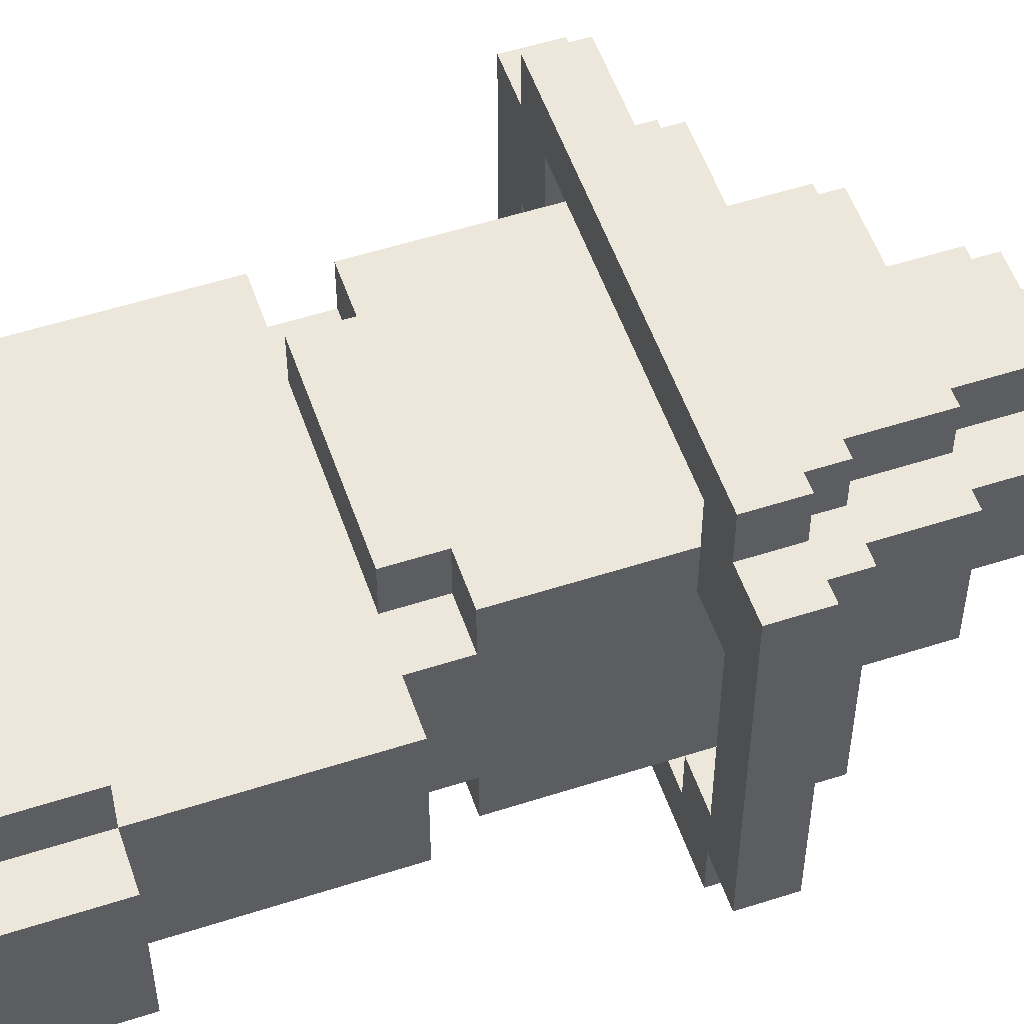
<metadata>
{"format":"obj","ext":"obj","renderer":"f3d","projection":"perspective","resolution":1024,"background":"white","views":[{"elev":54.1,"azim":71.1,"up":"+Z"}]}
</metadata>
<code>
o
v -0.5 0 0.1
v -0.5 0 -0.2
v -0.5 0.4 0.1
v -0.5 0.4 -0.2
v -0.5 1.2 0.3
v -0.5 1.2 -0.4
v -0.5 1.3 0.3
v -0.5 1.3 -0.4
v -0.4 0 0.2
v -0.4 0 0.1
v -0.4 0 -0.2
v -0.4 0 -0.3
v -0.4 0.4 0.2
v -0.4 0.4 0.1
v -0.4 0.4 0
v -0.4 0.4 -0.2
v -0.4 0.4 -0.3
v -0.4 0.5 0.1
v -0.4 0.5 0
v -0.4 0.5 -0.2
v -0.4 0.8 0.1
v -0.4 0.8 -0.2
v -0.4 1.2 0.4
v -0.4 1.2 0.3
v -0.4 1.2 -0.4
v -0.4 1.2 -0.5
v -0.4 1.3 0.4
v -0.4 1.3 0.3
v -0.4 1.3 0.2
v -0.4 1.3 -0.3
v -0.4 1.3 -0.4
v -0.4 1.3 -0.5
v -0.4 1.4 0.2
v -0.4 1.4 -0.3
v -0.3 0.8 0.1
v -0.3 0.8 -0.2
v -0.3 0.9 0.2
v -0.3 0.9 0.1
v -0.3 0.9 -0.2
v -0.3 0.9 -0.3
v -0.3 1 0.2
v -0.3 1 0.1
v -0.3 1.1 0.2
v -0.3 1.1 0.1
v -0.3 1.2 0.2
v -0.3 1.2 0.1
v -0.3 1.2 -0.3
v -0.3 1.3 0.3
v -0.3 1.3 0.2
v -0.3 1.3 0.1
v -0.3 1.3 -0.3
v -0.3 1.3 -0.4
v -0.3 1.4 0.3
v -0.3 1.4 0.2
v -0.3 1.4 0.1
v -0.3 1.4 -0.2
v -0.3 1.4 -0.3
v -0.3 1.4 -0.4
v -0.3 1.5 0.1
v -0.3 1.5 -0.2
v -0.3 1.6 0.1
v -0.3 1.6 -0.2
v -0.2 0.8 0.2
v -0.2 0.8 0.1
v -0.2 0.8 -0.2
v -0.2 0.8 -0.3
v -0.2 0.9 0.2
v -0.2 0.9 0.1
v -0.2 0.9 -0.2
v -0.2 0.9 -0.3
v -0.2 1.4 0.2
v -0.2 1.4 0.1
v -0.2 1.4 -0.2
v -0.2 1.4 -0.3
v -0.2 1.5 0.2
v -0.2 1.5 0.1
v -0.2 1.5 -0.2
v -0.2 1.5 -0.3
v -0.2 1.6 0.2
v -0.2 1.6 0.1
v -0.2 1.6 0
v -0.2 1.6 -0.2
v -0.2 1.6 -0.3
v -0.2 1.8 0
v -0.2 1.8 -0.2
v -0.1 1.6 0.1
v -0.1 1.6 0
v -0.1 1.8 0.1
v -0.1 1.8 0
v -0.1 1.8 -0.1
v -0.1 2.1 0
v -0.1 2.1 -0.1
v 0.3 1.2 0.3
v 0.3 1.2 0.2
v 0.3 1.2 -0.3
v 0.3 1.2 -0.4
v 0.3 1.3 0.3
v 0.3 1.3 0.2
v 0.3 1.3 -0.3
v 0.3 1.3 -0.4
v 0.4 1.2 0.1
v 0.4 1.2 -0.3
v 0.4 1.3 0.1
v 0.4 1.3 -0.3
v -0.4 1.2 0.1
v -0.4 1.2 -0.3
v -0.4 1.3 0.1
v -0.4 1.3 -0.3
v -0.3 1.2 0.3
v -0.3 1.2 0.2
v -0.3 1.2 -0.3
v -0.3 1.2 -0.4
v -0.3 1.3 0.3
v -0.3 1.3 0.2
v -0.3 1.3 -0.3
v -0.3 1.3 -0.4
v 0 2 0
v 0 2 -0.1
v 0 2.1 0
v 0 2.1 -0.1
v 0.1 1.6 0.1
v 0.1 1.6 0
v 0.1 1.8 0.1
v 0.1 1.8 0
v 0.1 1.8 -0.1
v 0.1 2 0
v 0.1 2 -0.1
v 0.2 0.8 0.2
v 0.2 0.8 0.1
v 0.2 0.8 -0.2
v 0.2 0.8 -0.3
v 0.2 0.9 0.2
v 0.2 0.9 0.1
v 0.2 0.9 -0.2
v 0.2 0.9 -0.3
v 0.2 1.4 0.2
v 0.2 1.4 0.1
v 0.2 1.4 -0.2
v 0.2 1.4 -0.3
v 0.2 1.5 0.2
v 0.2 1.5 0.1
v 0.2 1.5 -0.2
v 0.2 1.5 -0.3
v 0.2 1.6 0.2
v 0.2 1.6 0.1
v 0.2 1.6 0
v 0.2 1.6 -0.2
v 0.2 1.6 -0.3
v 0.2 1.8 0
v 0.2 1.8 -0.2
v 0.3 0.8 0.1
v 0.3 0.8 -0.2
v 0.3 0.9 0.2
v 0.3 0.9 0.1
v 0.3 0.9 -0.2
v 0.3 0.9 -0.3
v 0.3 1 0.2
v 0.3 1 0.1
v 0.3 1.1 0.2
v 0.3 1.1 0.1
v 0.3 1.2 0.2
v 0.3 1.2 0.1
v 0.3 1.2 -0.3
v 0.3 1.3 0.3
v 0.3 1.3 0.2
v 0.3 1.3 0.1
v 0.3 1.3 -0.3
v 0.3 1.3 -0.4
v 0.3 1.4 0.3
v 0.3 1.4 0.2
v 0.3 1.4 0.1
v 0.3 1.4 -0.2
v 0.3 1.4 -0.3
v 0.3 1.4 -0.4
v 0.3 1.5 0.1
v 0.3 1.5 -0.2
v 0.3 1.6 0.1
v 0.3 1.6 -0.2
v 0.4 0 0.2
v 0.4 0 0.1
v 0.4 0 -0.2
v 0.4 0 -0.3
v 0.4 0.4 0.2
v 0.4 0.4 0.1
v 0.4 0.4 -0.2
v 0.4 0.4 -0.3
v 0.4 0.5 0.1
v 0.4 0.5 -0.2
v 0.4 0.8 0.1
v 0.4 0.8 -0.2
v 0.4 1.2 0.4
v 0.4 1.2 0.3
v 0.4 1.2 -0.4
v 0.4 1.2 -0.5
v 0.4 1.3 0.4
v 0.4 1.3 0.3
v 0.4 1.3 0.2
v 0.4 1.3 -0.3
v 0.4 1.3 -0.4
v 0.4 1.3 -0.5
v 0.4 1.4 0.2
v 0.4 1.4 -0.3
v 0.5 0 0.1
v 0.5 0 -0.2
v 0.5 0.4 0.1
v 0.5 0.4 -0.2
v 0.5 1.2 0.3
v 0.5 1.2 -0.4
v 0.5 1.3 0.3
v 0.5 1.3 -0.4
v -0.4 1.2 0.4
v -0.4 1.3 0.4
v 0.4 1.2 0.4
v 0.4 1.3 0.4
v -0.5 1.2 0.3
v -0.5 1.3 0.3
v -0.4 1.2 0.3
v -0.4 1.3 0.3
v -0.3 1.3 0.3
v -0.3 1.4 0.3
v 0.3 1.3 0.3
v 0.3 1.4 0.3
v 0.4 1.2 0.3
v 0.4 1.3 0.3
v 0.5 1.2 0.3
v 0.5 1.3 0.3
v -0.4 0 0.2
v -0.4 0.4 0.2
v -0.4 1.3 0.2
v -0.4 1.4 0.2
v -0.3 0.9 0.2
v -0.3 1 0.2
v -0.3 1.1 0.2
v -0.3 1.2 0.2
v -0.3 1.3 0.2
v -0.3 1.4 0.2
v -0.2 0.8 0.2
v -0.2 0.9 0.2
v -0.2 1 0.2
v -0.2 1.1 0.2
v -0.2 1.2 0.2
v -0.2 1.3 0.2
v -0.2 1.4 0.2
v -0.2 1.5 0.2
v -0.2 1.6 0.2
v -0.1 1 0.2
v -0.1 1.1 0.2
v -0.1 1.2 0.2
v -0.1 1.3 0.2
v -0.1 1.4 0.2
v -0.1 1.5 0.2
v -0.1 1.6 0.2
v 0 1.4 0.2
v 0 1.5 0.2
v 0 1.6 0.2
v 0.1 1 0.2
v 0.1 1.1 0.2
v 0.1 1.2 0.2
v 0.1 1.3 0.2
v 0.1 1.4 0.2
v 0.1 1.5 0.2
v 0.2 0.8 0.2
v 0.2 0.9 0.2
v 0.2 1 0.2
v 0.2 1.1 0.2
v 0.2 1.2 0.2
v 0.2 1.3 0.2
v 0.2 1.4 0.2
v 0.2 1.5 0.2
v 0.2 1.6 0.2
v 0.3 0.9 0.2
v 0.3 1 0.2
v 0.3 1.1 0.2
v 0.3 1.2 0.2
v 0.3 1.3 0.2
v 0.3 1.4 0.2
v 0.4 0 0.2
v 0.4 0.4 0.2
v 0.4 1.3 0.2
v 0.4 1.4 0.2
v -0.5 0 0.1
v -0.5 0.4 0.1
v -0.4 0 0.1
v -0.4 0.4 0.1
v -0.4 0.5 0.1
v -0.4 0.8 0.1
v -0.3 0.4 0.1
v -0.3 0.5 0.1
v -0.3 0.6 0.1
v -0.3 0.8 0.1
v -0.3 0.9 0.1
v -0.3 1.4 0.1
v -0.3 1.5 0.1
v -0.3 1.6 0.1
v -0.2 0.4 0.1
v -0.2 0.5 0.1
v -0.2 0.6 0.1
v -0.2 0.8 0.1
v -0.2 0.9 0.1
v -0.2 1.4 0.1
v -0.2 1.5 0.1
v -0.2 1.6 0.1
v -0.1 0.4 0.1
v -0.1 0.5 0.1
v -0.1 0.6 0.1
v -0.1 1.6 0.1
v -0.1 1.8 0.1
v 0 0.6 0.1
v 0 0.7 0.1
v 0 1.6 0.1
v 0.1 0.7 0.1
v 0.1 0.8 0.1
v 0.1 1.6 0.1
v 0.1 1.8 0.1
v 0.2 0.8 0.1
v 0.2 0.9 0.1
v 0.2 1.4 0.1
v 0.2 1.5 0.1
v 0.2 1.6 0.1
v 0.3 0.5 0.1
v 0.3 0.8 0.1
v 0.3 0.9 0.1
v 0.3 1.4 0.1
v 0.3 1.5 0.1
v 0.3 1.6 0.1
v 0.4 0 0.1
v 0.4 0.4 0.1
v 0.4 0.5 0.1
v 0.4 0.8 0.1
v 0.5 0 0.1
v 0.5 0.4 0.1
v -0.2 1.6 0
v -0.2 1.8 0
v -0.1 1.6 0
v -0.1 1.8 0
v -0.1 2.1 0
v 0 2 0
v 0 2.1 0
v 0.1 1.6 0
v 0.1 1.8 0
v 0.1 2 0
v 0.2 1.6 0
v 0.2 1.8 0
v -0.4 1.2 -0.3
v -0.4 1.3 -0.3
v -0.3 1.2 -0.3
v -0.3 1.3 -0.3
v 0.3 1.2 -0.3
v 0.3 1.3 -0.3
v 0.4 1.2 -0.3
v 0.4 1.3 -0.3
v -0.3 1.2 -0.4
v -0.3 1.3 -0.4
v 0.3 1.2 -0.4
v 0.3 1.3 -0.4
v -0.3 1.2 0.3
v -0.3 1.3 0.3
v 0.3 1.2 0.3
v 0.3 1.3 0.3
v -0.4 1.2 0.1
v -0.4 1.3 0.1
v -0.3 1.2 0.1
v -0.3 1.3 0.1
v 0.3 1.2 0.1
v 0.3 1.3 0.1
v 0.4 1.2 0.1
v 0.4 1.3 0.1
v -0.1 1.8 -0.1
v -0.1 2.1 -0.1
v 0 2 -0.1
v 0 2.1 -0.1
v 0.1 1.8 -0.1
v 0.1 2 -0.1
v -0.5 0 -0.2
v -0.5 0.4 -0.2
v -0.4 0 -0.2
v -0.4 0.4 -0.2
v -0.4 0.5 -0.2
v -0.4 0.8 -0.2
v -0.3 0.5 -0.2
v -0.3 0.6 -0.2
v -0.3 0.8 -0.2
v -0.3 0.9 -0.2
v -0.3 1.4 -0.2
v -0.3 1.5 -0.2
v -0.3 1.6 -0.2
v -0.2 0.6 -0.2
v -0.2 0.7 -0.2
v -0.2 0.8 -0.2
v -0.2 0.9 -0.2
v -0.2 1.4 -0.2
v -0.2 1.5 -0.2
v -0.2 1.6 -0.2
v -0.2 1.8 -0.2
v -0.1 0.7 -0.2
v -0.1 0.8 -0.2
v 0.1 0.7 -0.2
v 0.1 0.8 -0.2
v 0.2 0.6 -0.2
v 0.2 0.7 -0.2
v 0.2 0.8 -0.2
v 0.2 0.9 -0.2
v 0.2 1.4 -0.2
v 0.2 1.5 -0.2
v 0.2 1.6 -0.2
v 0.2 1.8 -0.2
v 0.3 0.5 -0.2
v 0.3 0.6 -0.2
v 0.3 0.8 -0.2
v 0.3 0.9 -0.2
v 0.3 1.4 -0.2
v 0.3 1.5 -0.2
v 0.3 1.6 -0.2
v 0.4 0 -0.2
v 0.4 0.4 -0.2
v 0.4 0.5 -0.2
v 0.4 0.8 -0.2
v 0.5 0 -0.2
v 0.5 0.4 -0.2
v -0.4 0 -0.3
v -0.4 0.4 -0.3
v -0.4 1.3 -0.3
v -0.4 1.4 -0.3
v -0.3 0.9 -0.3
v -0.3 1.2 -0.3
v -0.3 1.3 -0.3
v -0.3 1.4 -0.3
v -0.2 0.8 -0.3
v -0.2 0.9 -0.3
v -0.2 1.4 -0.3
v -0.2 1.5 -0.3
v -0.2 1.6 -0.3
v 0.2 0.8 -0.3
v 0.2 0.9 -0.3
v 0.2 1.4 -0.3
v 0.2 1.5 -0.3
v 0.2 1.6 -0.3
v 0.3 0.9 -0.3
v 0.3 1.2 -0.3
v 0.3 1.3 -0.3
v 0.3 1.4 -0.3
v 0.4 0 -0.3
v 0.4 0.4 -0.3
v 0.4 1.3 -0.3
v 0.4 1.4 -0.3
v -0.5 1.2 -0.4
v -0.5 1.3 -0.4
v -0.4 1.2 -0.4
v -0.4 1.3 -0.4
v -0.3 1.3 -0.4
v -0.3 1.4 -0.4
v 0.3 1.3 -0.4
v 0.3 1.4 -0.4
v 0.4 1.2 -0.4
v 0.4 1.3 -0.4
v 0.5 1.2 -0.4
v 0.5 1.3 -0.4
v -0.4 1.2 -0.5
v -0.4 1.3 -0.5
v 0.4 1.2 -0.5
v 0.4 1.3 -0.5
v -0.4 0 0.2
v 0.4 0 0.2
v -0.5 0 0.1
v -0.4 0 0.1
v 0.4 0 0.1
v 0.5 0 0.1
v -0.5 0 -0.2
v -0.4 0 -0.2
v 0.4 0 -0.2
v 0.5 0 -0.2
v -0.4 0 -0.3
v 0.4 0 -0.3
v -0.2 0.8 0.2
v 0.2 0.8 0.2
v -0.2 0.8 0.1
v 0.1 0.8 0.1
v 0.2 0.8 0.1
v -0.2 0.8 -0.2
v -0.1 0.8 -0.2
v 0.1 0.8 -0.2
v 0.2 0.8 -0.2
v -0.2 0.8 -0.3
v 0.2 0.8 -0.3
v -0.3 0.9 0.2
v -0.2 0.9 0.2
v 0.2 0.9 0.2
v 0.3 0.9 0.2
v -0.3 0.9 0.1
v -0.2 0.9 0.1
v 0.2 0.9 0.1
v 0.3 0.9 0.1
v -0.3 0.9 -0.2
v -0.2 0.9 -0.2
v 0.2 0.9 -0.2
v 0.3 0.9 -0.2
v -0.3 0.9 -0.3
v -0.2 0.9 -0.3
v 0.2 0.9 -0.3
v 0.3 0.9 -0.3
v -0.4 1.2 0.4
v 0.4 1.2 0.4
v -0.5 1.2 0.3
v -0.4 1.2 0.3
v -0.3 1.2 0.3
v 0.3 1.2 0.3
v 0.4 1.2 0.3
v 0.5 1.2 0.3
v -0.4 1.2 0.2
v -0.3 1.2 0.2
v 0.3 1.2 0.2
v 0.4 1.2 0.2
v -0.4 1.2 0.1
v -0.3 1.2 0.1
v 0.3 1.2 0.1
v 0.4 1.2 0.1
v -0.4 1.2 -0.3
v -0.3 1.2 -0.3
v 0.3 1.2 -0.3
v 0.4 1.2 -0.3
v -0.5 1.2 -0.4
v -0.4 1.2 -0.4
v -0.3 1.2 -0.4
v 0.3 1.2 -0.4
v 0.4 1.2 -0.4
v 0.5 1.2 -0.4
v -0.4 1.2 -0.5
v 0.4 1.2 -0.5
v -0.3 1.3 0.3
v 0.3 1.3 0.3
v -0.3 1.3 0.2
v -0.2 1.3 0.2
v -0.1 1.3 0.2
v 0.1 1.3 0.2
v 0.2 1.3 0.2
v 0.3 1.3 0.2
v -0.4 1.3 0.1
v -0.3 1.3 0.1
v 0.3 1.3 0.1
v 0.4 1.3 0.1
v -0.4 1.3 -0.3
v -0.3 1.3 -0.3
v 0.3 1.3 -0.3
v 0.4 1.3 -0.3
v -0.3 1.3 -0.4
v 0.3 1.3 -0.4
v -0.4 0.4 0.2
v 0.4 0.4 0.2
v -0.5 0.4 0.1
v -0.4 0.4 0.1
v -0.3 0.4 0.1
v -0.2 0.4 0.1
v -0.1 0.4 0.1
v 0.4 0.4 0.1
v 0.5 0.4 0.1
v -0.4 0.4 0
v -0.5 0.4 -0.2
v -0.4 0.4 -0.2
v 0.4 0.4 -0.2
v 0.5 0.4 -0.2
v -0.4 0.4 -0.3
v 0.4 0.4 -0.3
v -0.4 0.8 0.1
v -0.3 0.8 0.1
v 0.3 0.8 0.1
v 0.4 0.8 0.1
v -0.4 0.8 -0.2
v -0.3 0.8 -0.2
v 0.3 0.8 -0.2
v 0.4 0.8 -0.2
v -0.4 1.3 0.4
v 0.4 1.3 0.4
v -0.5 1.3 0.3
v -0.4 1.3 0.3
v -0.3 1.3 0.3
v 0.3 1.3 0.3
v 0.4 1.3 0.3
v 0.5 1.3 0.3
v -0.4 1.3 0.2
v -0.3 1.3 0.2
v 0.3 1.3 0.2
v 0.4 1.3 0.2
v -0.4 1.3 -0.3
v -0.3 1.3 -0.3
v 0.3 1.3 -0.3
v 0.4 1.3 -0.3
v -0.5 1.3 -0.4
v -0.4 1.3 -0.4
v -0.3 1.3 -0.4
v 0.3 1.3 -0.4
v 0.4 1.3 -0.4
v 0.5 1.3 -0.4
v -0.4 1.3 -0.5
v 0.4 1.3 -0.5
v -0.3 1.4 0.3
v 0.3 1.4 0.3
v -0.4 1.4 0.2
v -0.3 1.4 0.2
v -0.2 1.4 0.2
v -0.1 1.4 0.2
v 0 1.4 0.2
v 0.1 1.4 0.2
v 0.2 1.4 0.2
v 0.3 1.4 0.2
v 0.4 1.4 0.2
v -0.3 1.4 0.1
v -0.2 1.4 0.1
v 0.2 1.4 0.1
v 0.3 1.4 0.1
v -0.3 1.4 -0.2
v -0.2 1.4 -0.2
v 0.2 1.4 -0.2
v 0.3 1.4 -0.2
v -0.4 1.4 -0.3
v -0.3 1.4 -0.3
v -0.2 1.4 -0.3
v 0.2 1.4 -0.3
v 0.3 1.4 -0.3
v 0.4 1.4 -0.3
v -0.3 1.4 -0.4
v 0.3 1.4 -0.4
v -0.2 1.6 0.2
v -0.1 1.6 0.2
v 0 1.6 0.2
v 0.2 1.6 0.2
v -0.3 1.6 0.1
v -0.2 1.6 0.1
v -0.1 1.6 0.1
v 0 1.6 0.1
v 0.1 1.6 0.1
v 0.2 1.6 0.1
v 0.3 1.6 0.1
v -0.2 1.6 0
v -0.1 1.6 0
v 0.1 1.6 0
v 0.2 1.6 0
v -0.3 1.6 -0.2
v -0.2 1.6 -0.2
v 0.2 1.6 -0.2
v 0.3 1.6 -0.2
v -0.2 1.6 -0.3
v 0.2 1.6 -0.3
v -0.1 1.8 0.1
v 0.1 1.8 0.1
v -0.2 1.8 0
v -0.1 1.8 0
v 0.1 1.8 0
v 0.2 1.8 0
v -0.1 1.8 -0.1
v 0.1 1.8 -0.1
v -0.2 1.8 -0.2
v 0.2 1.8 -0.2
v 0 2 0
v 0.1 2 0
v 0 2 -0.1
v 0.1 2 -0.1
v -0.1 2.1 0
v 0 2.1 0
v -0.1 2.1 -0.1
v 0 2.1 -0.1
f 3 2 1
f 4 2 3
f 7 6 5
f 8 6 7
f 13 10 9
f 14 10 13
f 16 12 11
f 17 12 16
f 18 15 14
f 19 16 15
f 19 15 18
f 20 16 19
f 21 19 18
f 21 20 19
f 22 20 21
f 27 24 23
f 28 24 27
f 31 26 25
f 32 26 31
f 33 30 29
f 34 30 33
f 38 36 35
f 39 36 38
f 41 38 37
f 41 40 39
f 41 39 38
f 42 40 41
f 43 42 41
f 44 40 42
f 44 42 43
f 45 44 43
f 46 40 44
f 46 44 45
f 47 40 46
f 50 47 46
f 51 47 50
f 53 49 48
f 54 49 53
f 57 52 51
f 58 52 57
f 59 56 55
f 60 56 59
f 61 60 59
f 62 60 61
f 67 64 63
f 68 64 67
f 69 66 65
f 70 66 69
f 75 72 71
f 76 72 75
f 77 74 73
f 78 74 77
f 79 76 75
f 80 76 79
f 82 78 77
f 83 78 82
f 84 82 81
f 85 82 84
f 88 87 86
f 89 87 88
f 91 90 89
f 92 90 91
f 97 94 93
f 98 94 97
f 99 96 95
f 100 96 99
f 103 102 101
f 104 102 103
f 105 106 107
f 107 106 108
f 109 110 113
f 113 110 114
f 111 112 115
f 115 112 116
f 117 118 119
f 119 118 120
f 121 122 123
f 123 122 124
f 124 125 126
f 126 125 127
f 128 129 132
f 132 129 133
f 130 131 134
f 134 131 135
f 136 137 140
f 140 137 141
f 138 139 142
f 142 139 143
f 140 141 144
f 144 141 145
f 142 143 147
f 147 143 148
f 146 147 149
f 149 147 150
f 151 152 154
f 154 152 155
f 153 154 157
f 155 156 157
f 154 155 157
f 157 156 158
f 157 158 159
f 158 156 160
f 159 158 160
f 159 160 161
f 160 156 162
f 161 160 162
f 162 156 163
f 162 163 166
f 166 163 167
f 164 165 169
f 169 165 170
f 167 168 173
f 173 168 174
f 171 172 175
f 175 172 176
f 175 176 177
f 177 176 178
f 179 180 183
f 183 180 184
f 181 182 185
f 185 182 186
f 184 185 187
f 187 185 188
f 187 188 189
f 189 188 190
f 191 192 195
f 195 192 196
f 193 194 199
f 199 194 200
f 197 198 201
f 201 198 202
f 203 204 205
f 205 204 206
f 207 208 209
f 209 208 210
f 213 212 211
f 214 212 213
f 217 216 215
f 218 216 217
f 221 220 219
f 222 220 221
f 225 224 223
f 226 224 225
f 235 230 229
f 236 230 235
f 238 232 231
f 239 233 232
f 239 232 238
f 240 234 233
f 240 233 239
f 241 235 234
f 241 234 240
f 242 235 241
f 246 239 238
f 246 238 237
f 246 240 239
f 247 241 240
f 247 240 246
f 248 242 241
f 248 241 247
f 249 242 248
f 250 244 243
f 251 245 244
f 251 244 250
f 252 245 251
f 253 251 250
f 254 252 251
f 254 251 253
f 255 252 254
f 256 247 246
f 256 249 248
f 256 246 237
f 256 248 247
f 257 249 256
f 258 249 257
f 259 249 258
f 260 254 253
f 261 255 254
f 261 254 260
f 262 256 237
f 263 256 262
f 264 257 256
f 264 256 263
f 265 258 257
f 265 257 264
f 266 259 258
f 266 258 265
f 267 259 266
f 268 261 260
f 269 255 261
f 269 261 268
f 270 255 269
f 271 264 263
f 272 265 264
f 272 264 271
f 273 266 265
f 273 265 272
f 274 267 266
f 274 266 273
f 275 267 274
f 277 228 227
f 278 228 277
f 279 276 275
f 280 276 279
f 283 282 281
f 284 282 283
f 287 285 284
f 288 286 285
f 288 285 287
f 289 286 288
f 290 286 289
f 295 288 287
f 296 289 288
f 296 288 295
f 297 290 289
f 297 289 296
f 298 291 290
f 298 290 297
f 299 291 298
f 300 293 292
f 301 294 293
f 301 293 300
f 302 294 301
f 303 296 295
f 304 297 296
f 304 296 303
f 304 298 297
f 305 298 304
f 308 298 305
f 308 305 304
f 309 298 308
f 310 307 306
f 311 298 309
f 311 309 308
f 312 298 311
f 313 307 310
f 314 307 313
f 315 312 311
f 320 304 303
f 320 308 304
f 320 311 308
f 320 315 311
f 321 316 315
f 321 315 320
f 322 316 321
f 323 318 317
f 324 319 318
f 324 318 323
f 325 319 324
f 327 320 303
f 328 321 320
f 328 320 327
f 329 321 328
f 330 327 326
f 331 327 330
f 334 333 332
f 335 333 334
f 337 336 335
f 338 336 337
f 340 337 335
f 341 337 340
f 342 340 339
f 343 340 342
f 346 345 344
f 347 345 346
f 350 349 348
f 351 349 350
f 354 353 352
f 355 353 354
f 356 357 358
f 358 357 359
f 360 361 362
f 362 361 363
f 364 365 366
f 366 365 367
f 368 369 370
f 370 369 371
f 368 370 372
f 372 370 373
f 374 375 376
f 376 375 377
f 378 379 380
f 377 378 380
f 380 379 381
f 381 379 382
f 380 381 387
f 381 382 387
f 387 382 388
f 382 383 389
f 388 382 389
f 389 383 390
f 384 385 391
f 385 386 392
f 391 385 392
f 392 386 393
f 387 388 395
f 388 389 395
f 395 389 396
f 387 395 397
f 395 396 397
f 397 396 398
f 380 387 399
f 387 397 399
f 397 398 400
f 399 397 400
f 400 398 401
f 393 394 405
f 405 394 406
f 377 380 407
f 380 399 407
f 400 401 408
f 407 399 408
f 399 400 408
f 401 402 409
f 408 401 409
f 409 402 410
f 403 404 411
f 404 405 412
f 411 404 412
f 412 405 413
f 377 407 415
f 408 409 416
f 407 408 416
f 415 407 416
f 416 409 417
f 414 415 418
f 418 415 419
f 422 423 426
f 426 423 427
f 424 425 429
f 425 426 429
f 428 429 433
f 429 426 434
f 433 429 434
f 430 431 435
f 431 432 436
f 435 431 436
f 436 432 437
f 434 426 438
f 438 426 439
f 439 426 440
f 420 421 442
f 442 421 443
f 440 441 444
f 444 441 445
f 446 447 448
f 448 447 449
f 450 451 452
f 452 451 453
f 454 455 456
f 456 455 457
f 458 459 460
f 460 459 461
f 465 463 462
f 466 463 465
f 468 465 464
f 468 467 466
f 468 466 465
f 469 467 468
f 470 467 469
f 471 467 470
f 472 470 469
f 473 470 472
f 476 475 474
f 477 475 476
f 478 475 477
f 483 480 479
f 483 482 481
f 483 481 480
f 484 482 483
f 489 486 485
f 490 486 489
f 491 488 487
f 492 488 491
f 497 494 493
f 498 494 497
f 499 496 495
f 500 496 499
f 504 502 501
f 505 502 504
f 506 502 505
f 507 502 506
f 509 504 503
f 509 505 504
f 510 505 509
f 511 508 507
f 511 507 506
f 512 508 511
f 513 510 509
f 513 509 503
f 514 510 513
f 515 512 511
f 516 508 512
f 516 512 515
f 517 513 503
f 520 508 516
f 521 518 517
f 521 517 503
f 522 518 521
f 523 518 522
f 524 520 519
f 525 508 520
f 525 520 524
f 526 508 525
f 527 523 522
f 527 524 523
f 527 525 524
f 528 525 527
f 531 530 529
f 532 530 531
f 533 530 532
f 534 530 533
f 535 530 534
f 536 530 535
f 541 538 537
f 542 538 541
f 543 540 539
f 544 540 543
f 545 543 542
f 546 543 545
f 547 548 550
f 550 548 551
f 551 548 552
f 552 548 553
f 553 548 554
f 549 550 556
f 549 556 557
f 557 556 558
f 554 555 559
f 559 555 560
f 558 559 561
f 561 559 562
f 563 564 567
f 567 564 568
f 565 566 569
f 569 566 570
f 571 572 574
f 574 572 575
f 575 572 576
f 576 572 577
f 573 574 579
f 574 575 579
f 579 575 580
f 577 578 581
f 576 577 581
f 581 578 582
f 573 579 583
f 582 578 586
f 583 584 587
f 573 583 587
f 587 584 588
f 588 584 589
f 585 586 590
f 586 578 591
f 590 586 591
f 591 578 592
f 588 589 593
f 589 590 593
f 590 591 593
f 593 591 594
f 595 596 598
f 598 596 599
f 599 596 600
f 600 596 601
f 601 596 602
f 602 596 603
f 603 596 604
f 597 598 606
f 598 599 606
f 606 599 607
f 604 605 608
f 603 604 608
f 608 605 609
f 597 606 610
f 609 605 613
f 610 611 614
f 597 610 614
f 614 611 615
f 615 611 616
f 612 613 617
f 613 605 618
f 617 613 618
f 618 605 619
f 615 616 620
f 616 617 620
f 617 618 620
f 620 618 621
f 622 623 627
f 623 624 628
f 627 623 628
f 624 625 629
f 628 624 629
f 629 625 630
f 630 625 631
f 627 628 633
f 626 627 633
f 633 628 634
f 631 632 635
f 630 631 635
f 635 632 636
f 626 633 637
f 637 633 638
f 636 632 639
f 639 632 640
f 638 639 641
f 641 639 642
f 643 644 646
f 646 644 647
f 645 646 649
f 647 648 650
f 645 649 651
f 649 650 651
f 650 648 652
f 651 650 652
f 653 654 655
f 655 654 656
f 657 658 659
f 659 658 660

</code>
